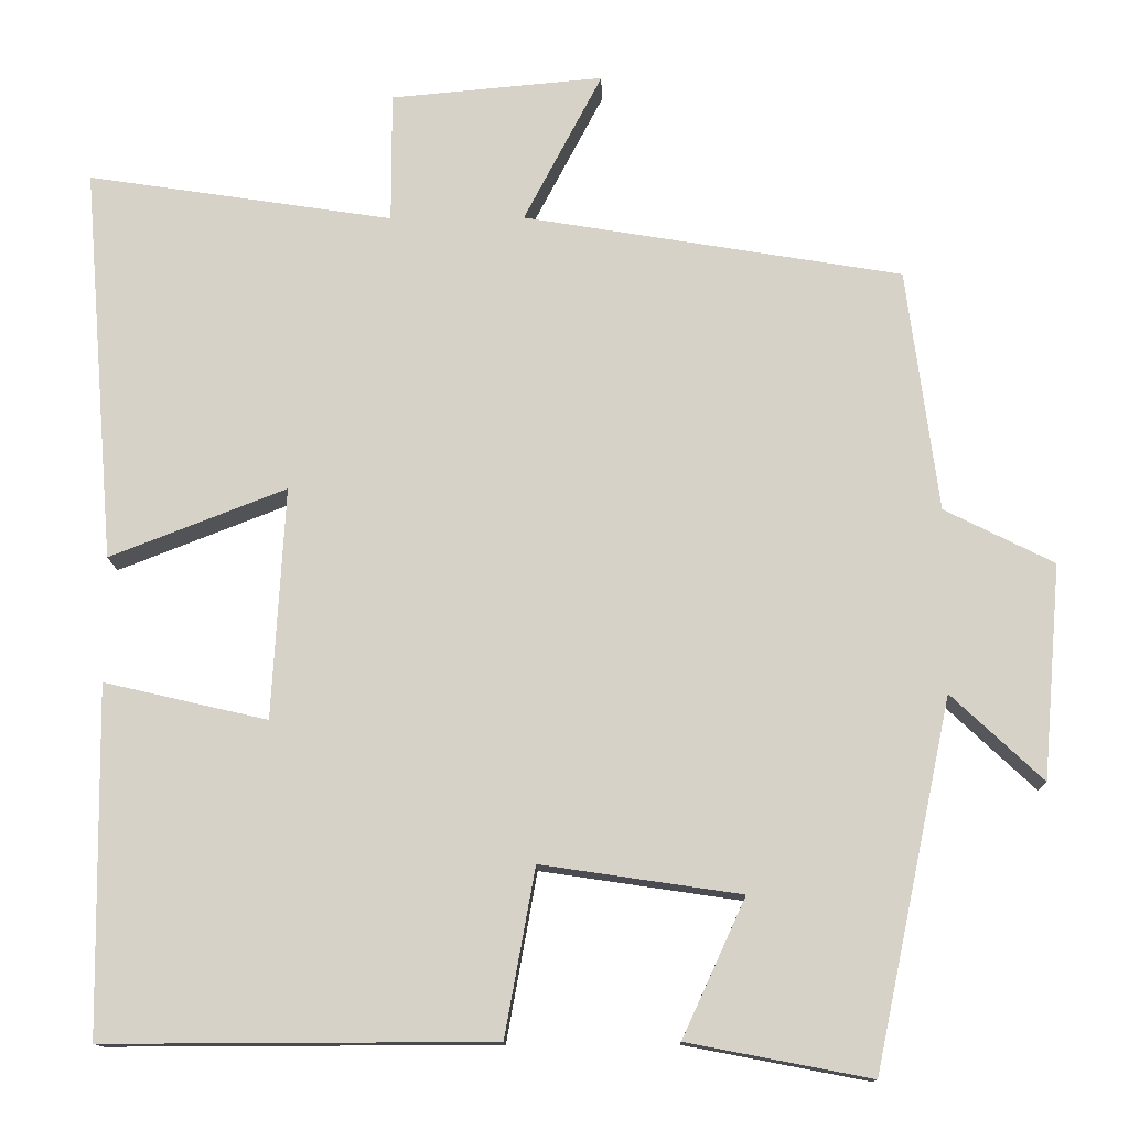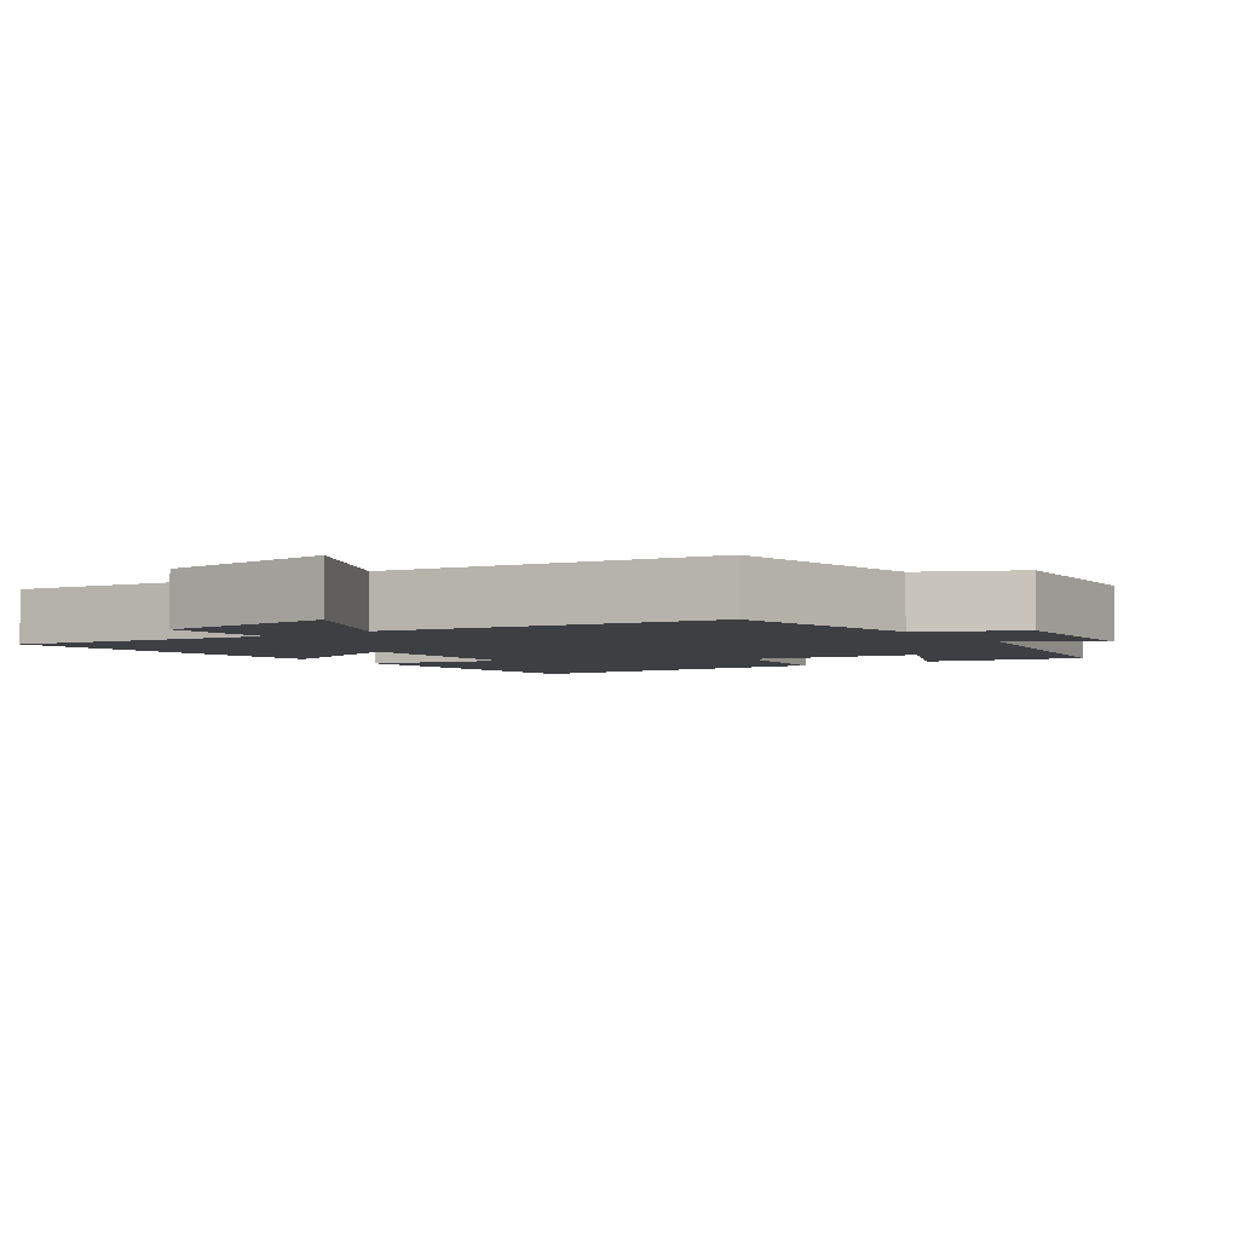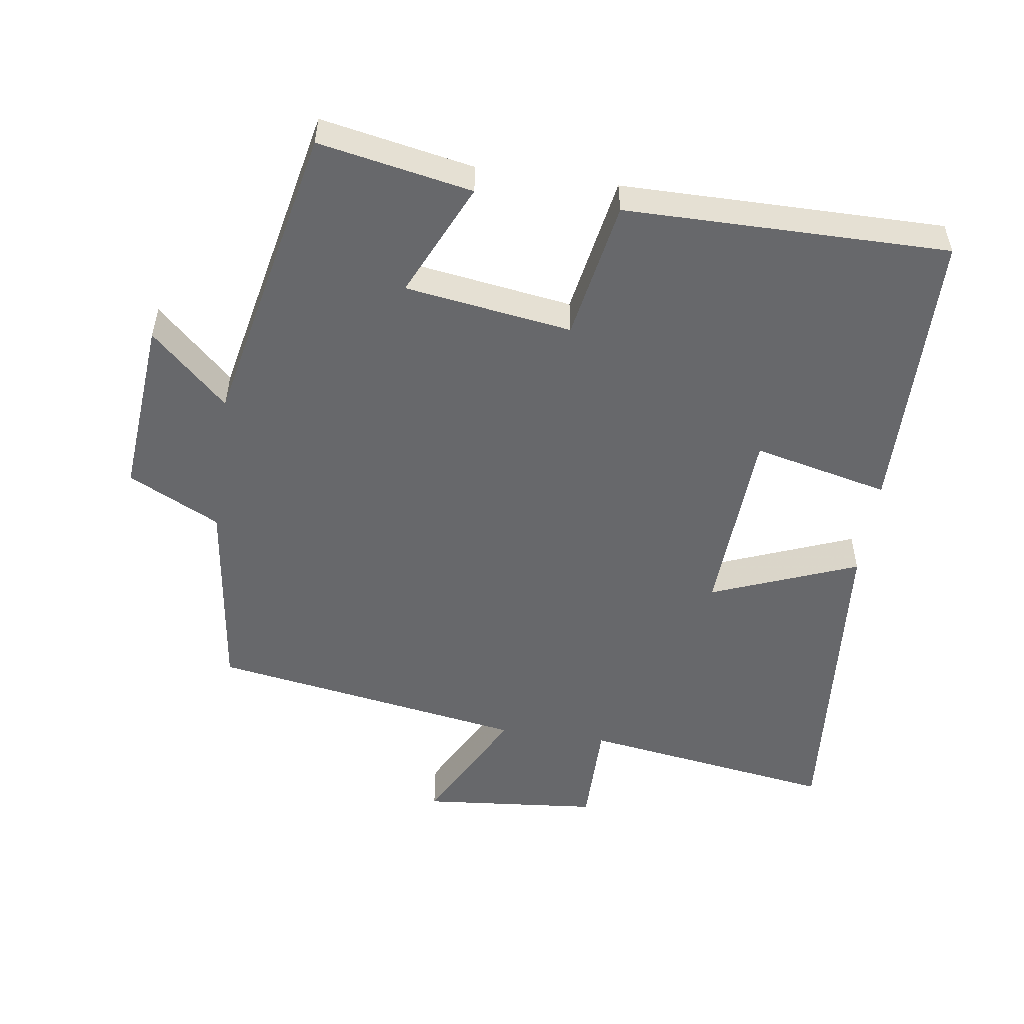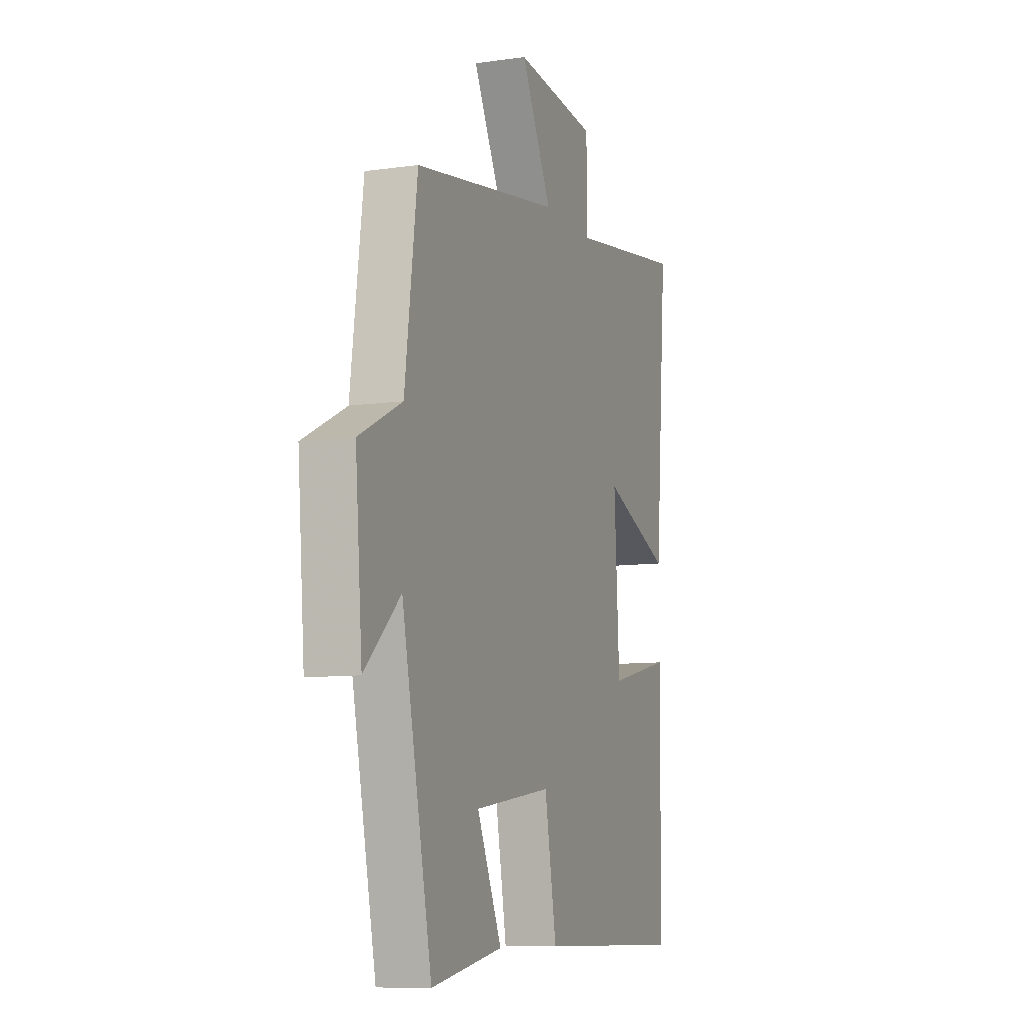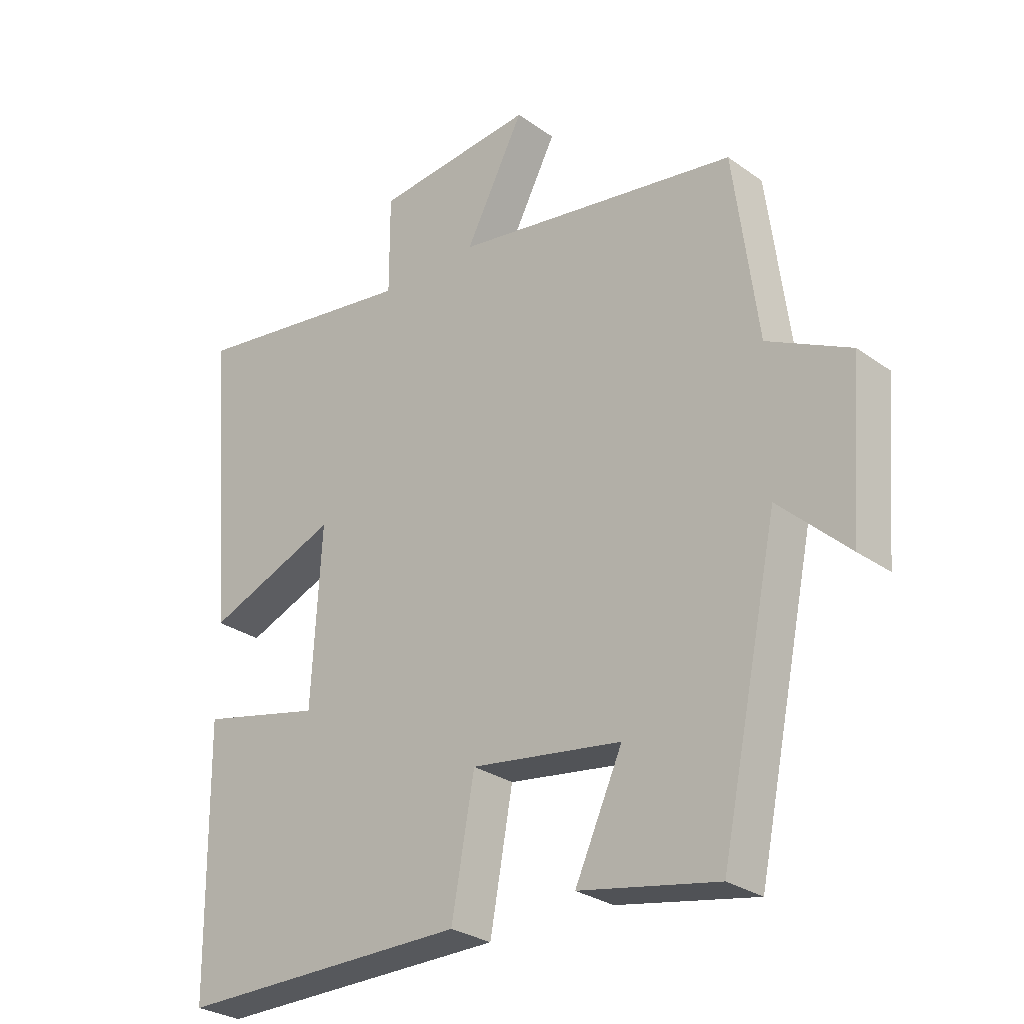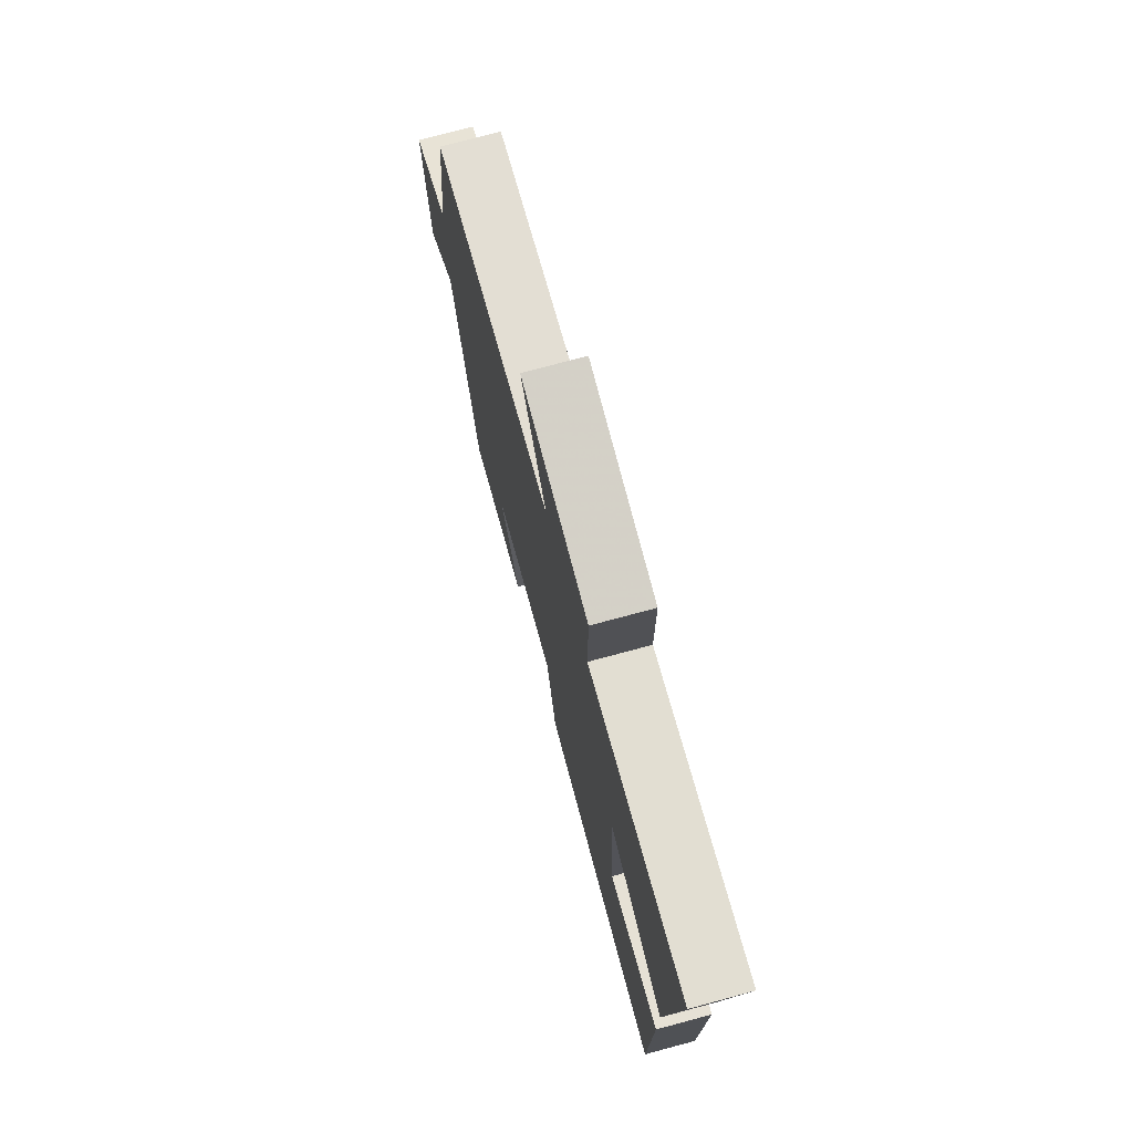
<metadata>
{"format":"obj","ext":"obj","renderer":"f3d","projection":"perspective","resolution":1024,"background":"white","views":[{"elev":-12.9,"azim":1.0,"up":"+Z"},{"elev":-3.8,"azim":35.7,"up":"+Y"},{"elev":-52.5,"azim":171.8,"up":"+Y"},{"elev":-9.4,"azim":110.5,"up":"+Z"},{"elev":-28.2,"azim":43.0,"up":"+Z"},{"elev":75.2,"azim":-105.0,"up":"+Z"}]}
</metadata>
<code>
v -0.539 0.07 0.556
v -0.166 0.07 0.5
v -0.166 0.07 0.659
v 0.094 0.07 0.683
v -0.002 0.07 0.5
v 0.461 0.07 0.424
v 0.5 0.07 0.128
v 0.634 0.07 0.061
v 0.612 0.07 -0.201
v 0.5 0.07 -0.096
v 0.406 0.07 -0.543
v 0.182 0.07 -0.5
v 0.259 0.07 -0.332
v 0.015 0.07 -0.296
v -0.022 0.07 -0.5
v -0.495 0.07 -0.502
v -0.5 0.07 -0.079
v -0.301 0.07 -0.125
v -0.285 0.07 0.157
v -0.5 0.07 0.073
v -0.539 0 0.556
v -0.166 0 0.5
v -0.166 0 0.659
v 0.094 0 0.683
v -0.002 0 0.5
v 0.461 0 0.424
v 0.5 0 0.128
v 0.634 0 0.061
v 0.612 0 -0.201
v 0.5 0 -0.096
v 0.406 0 -0.543
v 0.182 0 -0.5
v 0.259 0 -0.332
v 0.015 0 -0.296
v -0.022 0 -0.5
v -0.495 0 -0.502
v -0.5 0 -0.079
v -0.301 0 -0.125
v -0.285 0 0.157
v -0.5 0 0.073
f 19 20 1 2
f 18 19 2
f 15 16 17 18
f 14 15 18 2
f 13 14 2 3
f 10 11 12 13
f 10 13 3
f 7 8 9 10
f 5 6 7 10
f 5 10 3
f 3 4 5
f 22 21 40 39
f 22 39 38
f 38 37 36 35
f 22 38 35 34
f 23 22 34 33
f 33 32 31 30
f 23 33 30
f 30 29 28 27
f 30 27 26 25
f 23 30 25
f 25 24 23
f 1 21 22 2
f 2 22 23 3
f 3 23 24 4
f 4 24 25 5
f 5 25 26 6
f 6 26 27 7
f 7 27 28 8
f 8 28 29 9
f 9 29 30 10
f 10 30 31 11
f 11 31 32 12
f 12 32 33 13
f 13 33 34 14
f 14 34 35 15
f 15 35 36 16
f 16 36 37 17
f 17 37 38 18
f 18 38 39 19
f 19 39 40 20
f 20 40 21 1

</code>
